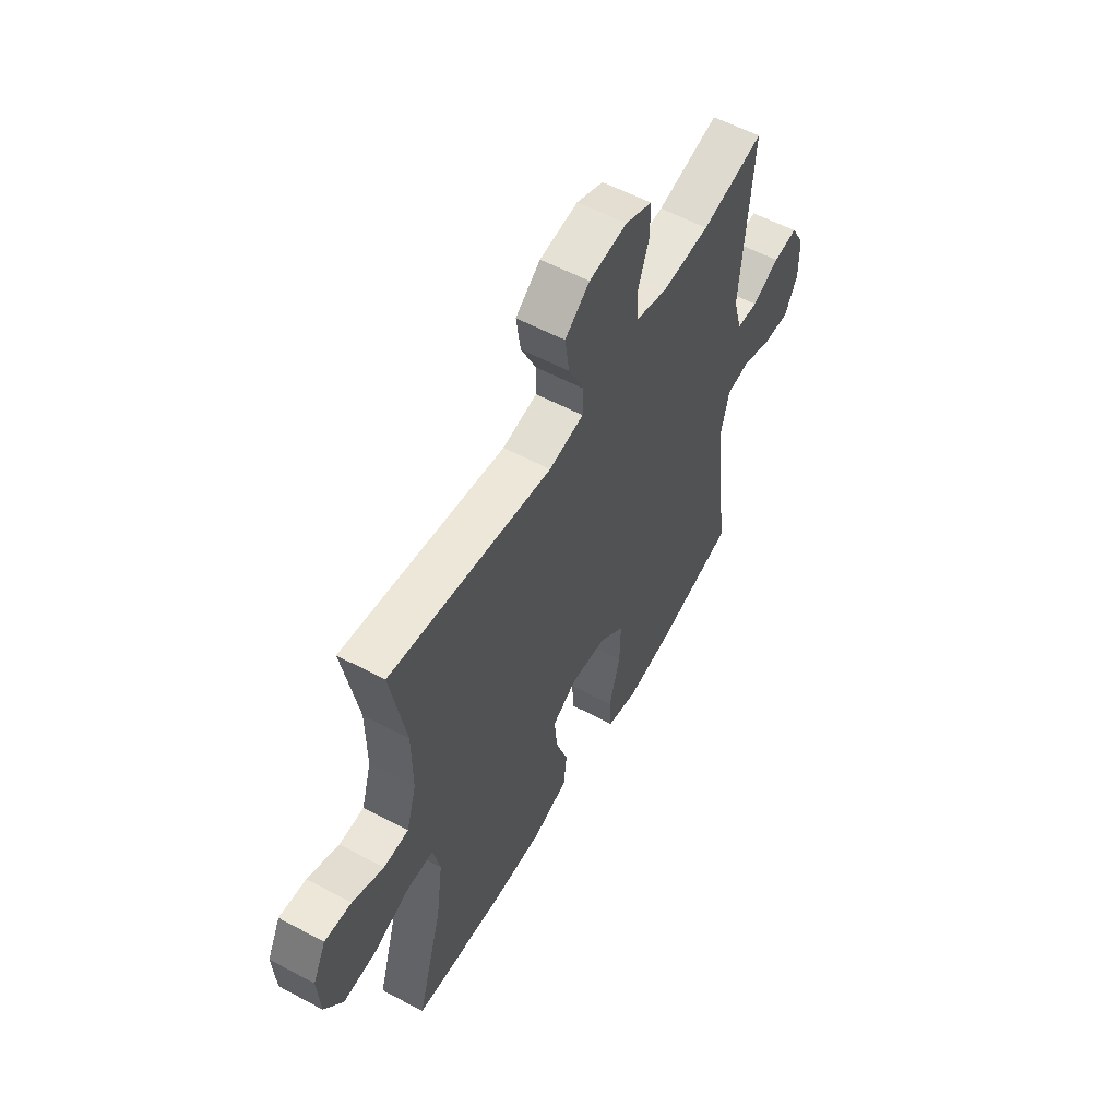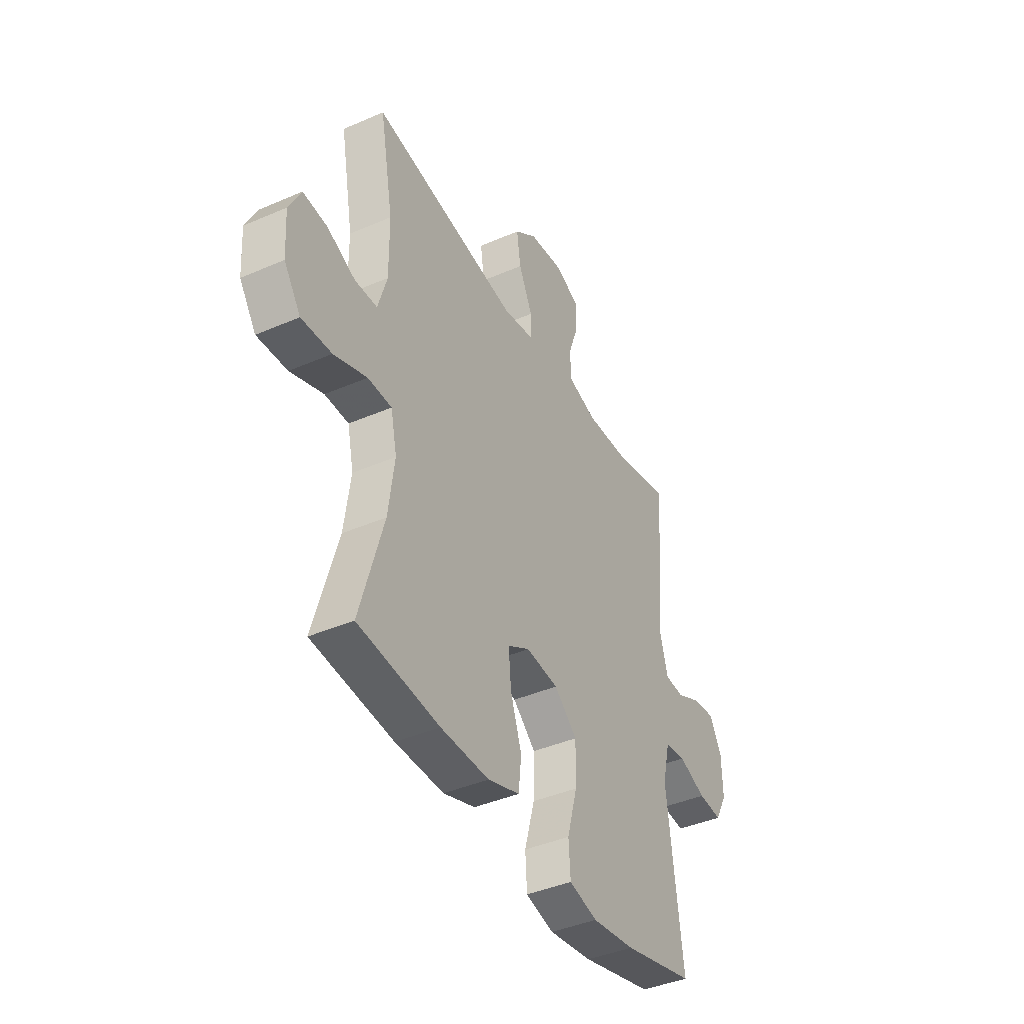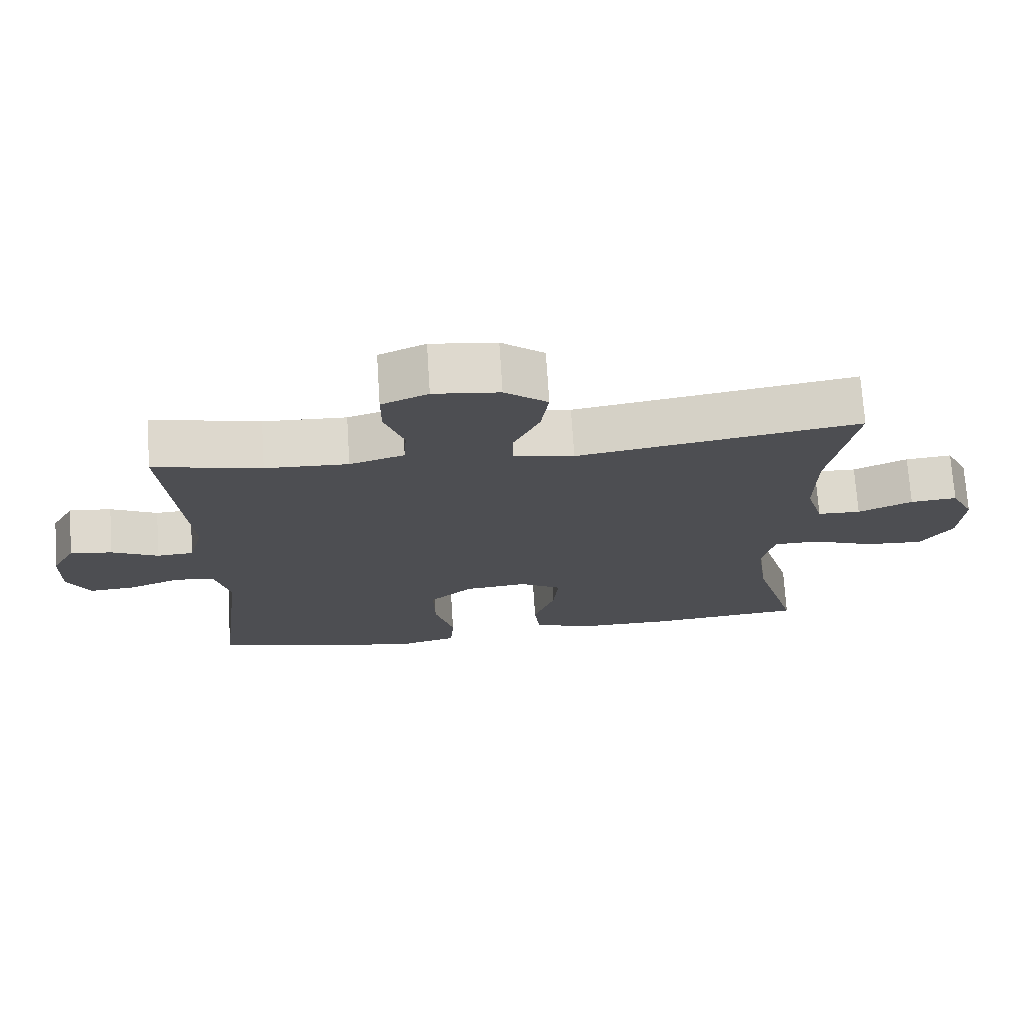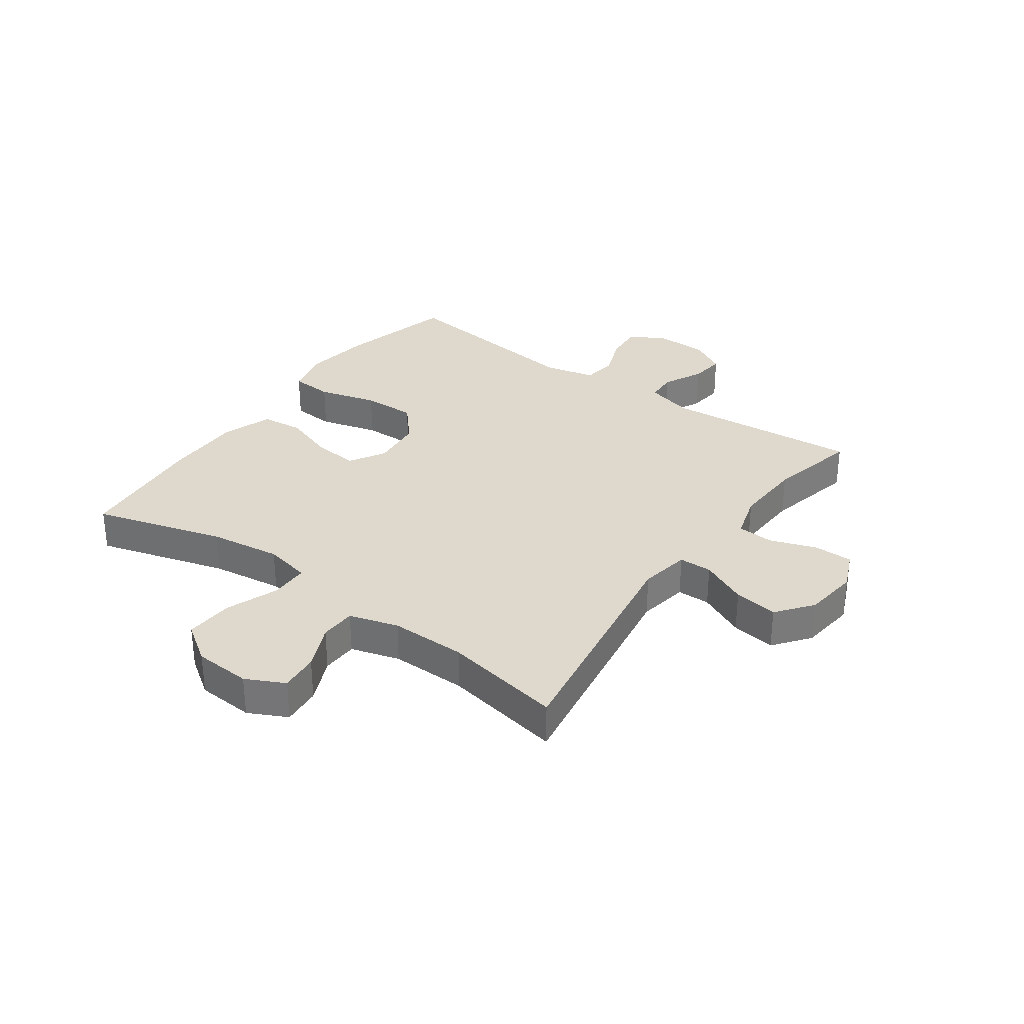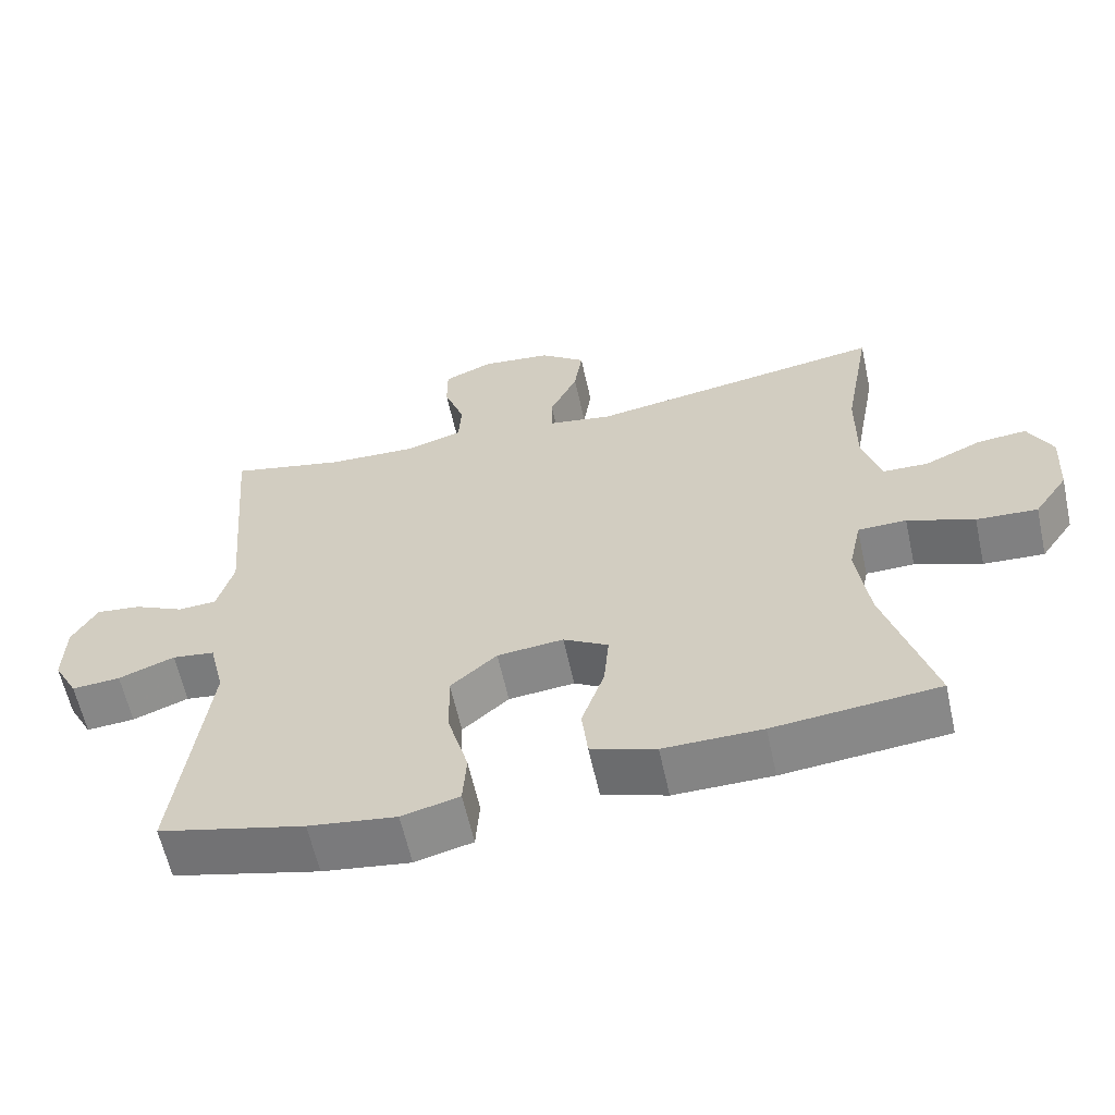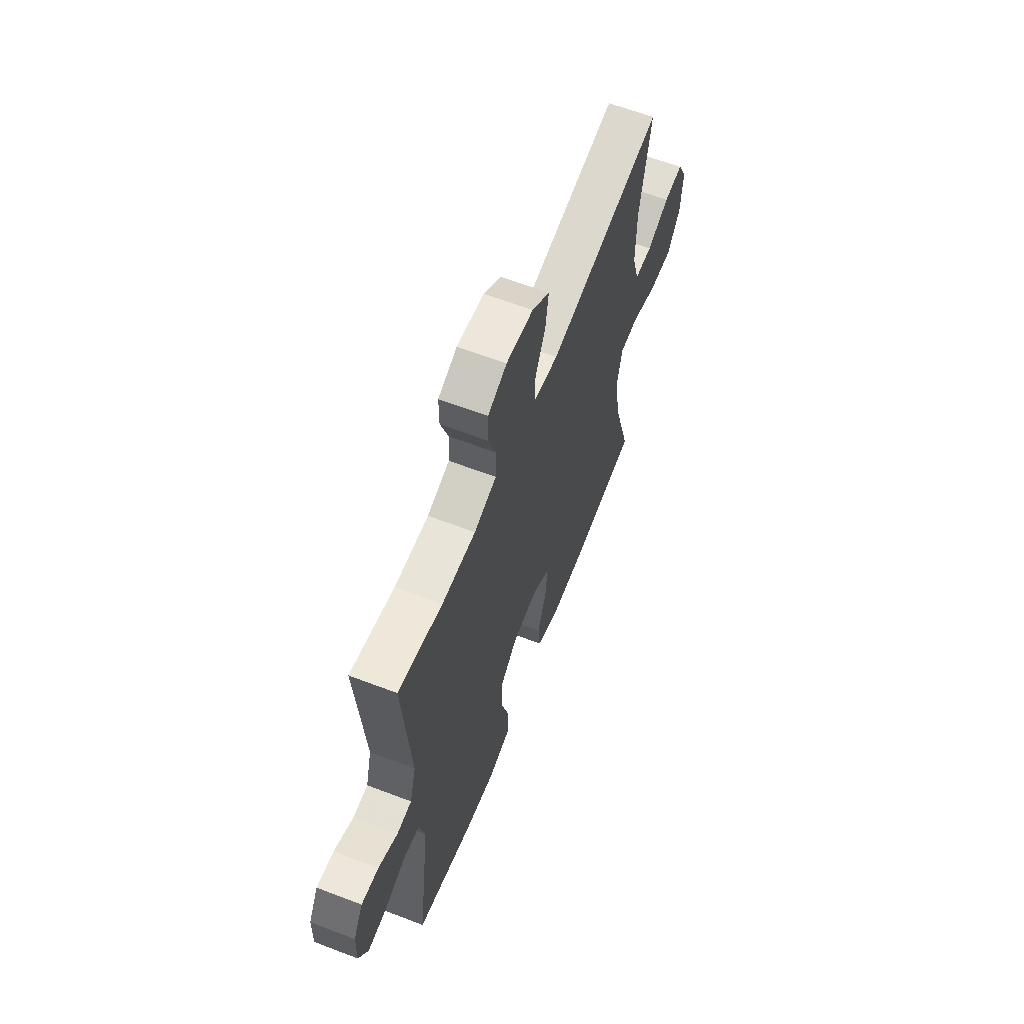
<metadata>
{"format":"obj","ext":"obj","renderer":"f3d","projection":"perspective","resolution":1024,"background":"white","views":[{"elev":57.0,"azim":-60.9,"up":"+Z"},{"elev":-41.2,"azim":-62.2,"up":"+Z"},{"elev":72.5,"azim":176.3,"up":"+Z"},{"elev":32.0,"azim":-54.3,"up":"+Y"},{"elev":-61.2,"azim":-167.6,"up":"+Z"},{"elev":62.7,"azim":111.2,"up":"+Z"}]}
</metadata>
<code>
v 0.5 0.07 -0.5
v 0.302 0.07 -0.55
v 0.183 0.07 -0.567
v 0.105 0.07 -0.547
v 0.1 0.07 -0.474
v 0.128 0.07 -0.373
v 0.13 0.07 -0.281
v 0.067 0.07 -0.226
v -0.023 0.07 -0.217
v -0.084 0.07 -0.253
v -0.077 0.07 -0.33
v -0.046 0.07 -0.421
v -0.054 0.07 -0.493
v -0.142 0.07 -0.523
v -0.276 0.07 -0.522
v -0.5 0.07 -0.5
v -0.435 0.07 -0.277
v -0.418 0.07 -0.153
v -0.435 0.07 -0.073
v -0.501 0.07 -0.072
v -0.592 0.07 -0.106
v -0.675 0.07 -0.111
v -0.721 0.07 -0.044
v -0.727 0.07 0.054
v -0.694 0.07 0.12
v -0.627 0.07 0.114
v -0.549 0.07 0.079
v -0.487 0.07 0.081
v -0.462 0.07 0.165
v -0.463 0.07 0.296
v -0.5 0.07 0.5
v -0.094 0.07 0.435
v -0.007 0.07 0.45
v -0.006 0.07 0.507
v -0.044 0.07 0.588
v -0.055 0.07 0.664
v 0.007 0.07 0.712
v 0.102 0.07 0.723
v 0.169 0.07 0.694
v 0.169 0.07 0.627
v 0.141 0.07 0.547
v 0.145 0.07 0.484
v 0.224 0.07 0.46
v 0.344 0.07 0.465
v 0.5 0.07 0.5
v 0.472 0.07 0.16
v 0.494 0.07 0.079
v 0.547 0.07 0.076
v 0.615 0.07 0.109
v 0.676 0.07 0.116
v 0.71 0.07 0.055
v 0.712 0.07 -0.035
v 0.679 0.07 -0.097
v 0.613 0.07 -0.092
v 0.537 0.07 -0.063
v 0.479 0.07 -0.071
v 0.458 0.07 -0.158
v 0.5 0 -0.5
v 0.302 0 -0.55
v 0.183 0 -0.567
v 0.105 0 -0.547
v 0.1 0 -0.474
v 0.128 0 -0.373
v 0.13 0 -0.281
v 0.067 0 -0.226
v -0.023 0 -0.217
v -0.084 0 -0.253
v -0.077 0 -0.33
v -0.046 0 -0.421
v -0.054 0 -0.493
v -0.142 0 -0.523
v -0.276 0 -0.522
v -0.5 0 -0.5
v -0.435 0 -0.277
v -0.418 0 -0.153
v -0.435 0 -0.073
v -0.501 0 -0.072
v -0.592 0 -0.106
v -0.675 0 -0.111
v -0.721 0 -0.044
v -0.727 0 0.054
v -0.694 0 0.12
v -0.627 0 0.114
v -0.549 0 0.079
v -0.487 0 0.081
v -0.462 0 0.165
v -0.463 0 0.296
v -0.5 0 0.5
v -0.094 0 0.435
v -0.007 0 0.45
v -0.006 0 0.507
v -0.044 0 0.588
v -0.055 0 0.664
v 0.007 0 0.712
v 0.102 0 0.723
v 0.169 0 0.694
v 0.169 0 0.627
v 0.141 0 0.547
v 0.145 0 0.484
v 0.224 0 0.46
v 0.344 0 0.465
v 0.5 0 0.5
v 0.472 0 0.16
v 0.494 0 0.079
v 0.547 0 0.076
v 0.615 0 0.109
v 0.676 0 0.116
v 0.71 0 0.055
v 0.712 0 -0.035
v 0.679 0 -0.097
v 0.613 0 -0.092
v 0.537 0 -0.063
v 0.479 0 -0.071
v 0.458 0 -0.158
f 52 53 54 55
f 52 55 56
f 51 52 56
f 48 49 50 51
f 47 48 51 56
f 46 47 56 57
f 44 45 46
f 43 44 46 57
f 38 39 40 41
f 38 41 42
f 37 38 42
f 34 35 36 37
f 33 34 37 42
f 30 31 32
f 29 30 32 33
f 28 29 33 42
f 24 25 26 27
f 24 27 28
f 23 24 28
f 20 21 22 23
f 19 20 23 28
f 14 15 16 17
f 14 17 18
f 11 12 13 14
f 10 11 14 18
f 9 10 18 19
f 3 4 5 6
f 3 6 7
f 2 3 7
f 1 2 7
f 57 1 7 8
f 28 42 43 57
f 19 28 57
f 8 9 19 57
f 112 111 110 109
f 113 112 109
f 113 109 108
f 108 107 106 105
f 113 108 105 104
f 114 113 104 103
f 103 102 101
f 114 103 101 100
f 98 97 96 95
f 99 98 95
f 99 95 94
f 94 93 92 91
f 99 94 91 90
f 89 88 87
f 90 89 87 86
f 99 90 86 85
f 84 83 82 81
f 85 84 81
f 85 81 80
f 80 79 78 77
f 85 80 77 76
f 74 73 72 71
f 75 74 71
f 71 70 69 68
f 75 71 68 67
f 76 75 67 66
f 63 62 61 60
f 64 63 60
f 64 60 59
f 64 59 58
f 65 64 58 114
f 114 100 99 85
f 114 85 76
f 114 76 66 65
f 1 58 59 2
f 2 59 60 3
f 3 60 61 4
f 4 61 62 5
f 5 62 63 6
f 6 63 64 7
f 7 64 65 8
f 8 65 66 9
f 9 66 67 10
f 10 67 68 11
f 11 68 69 12
f 12 69 70 13
f 13 70 71 14
f 14 71 72 15
f 15 72 73 16
f 16 73 74 17
f 17 74 75 18
f 18 75 76 19
f 19 76 77 20
f 20 77 78 21
f 21 78 79 22
f 22 79 80 23
f 23 80 81 24
f 24 81 82 25
f 25 82 83 26
f 26 83 84 27
f 27 84 85 28
f 28 85 86 29
f 29 86 87 30
f 30 87 88 31
f 31 88 89 32
f 32 89 90 33
f 33 90 91 34
f 34 91 92 35
f 35 92 93 36
f 36 93 94 37
f 37 94 95 38
f 38 95 96 39
f 39 96 97 40
f 40 97 98 41
f 41 98 99 42
f 42 99 100 43
f 43 100 101 44
f 44 101 102 45
f 45 102 103 46
f 46 103 104 47
f 47 104 105 48
f 48 105 106 49
f 49 106 107 50
f 50 107 108 51
f 51 108 109 52
f 52 109 110 53
f 53 110 111 54
f 54 111 112 55
f 55 112 113 56
f 56 113 114 57
f 57 114 58 1

</code>
